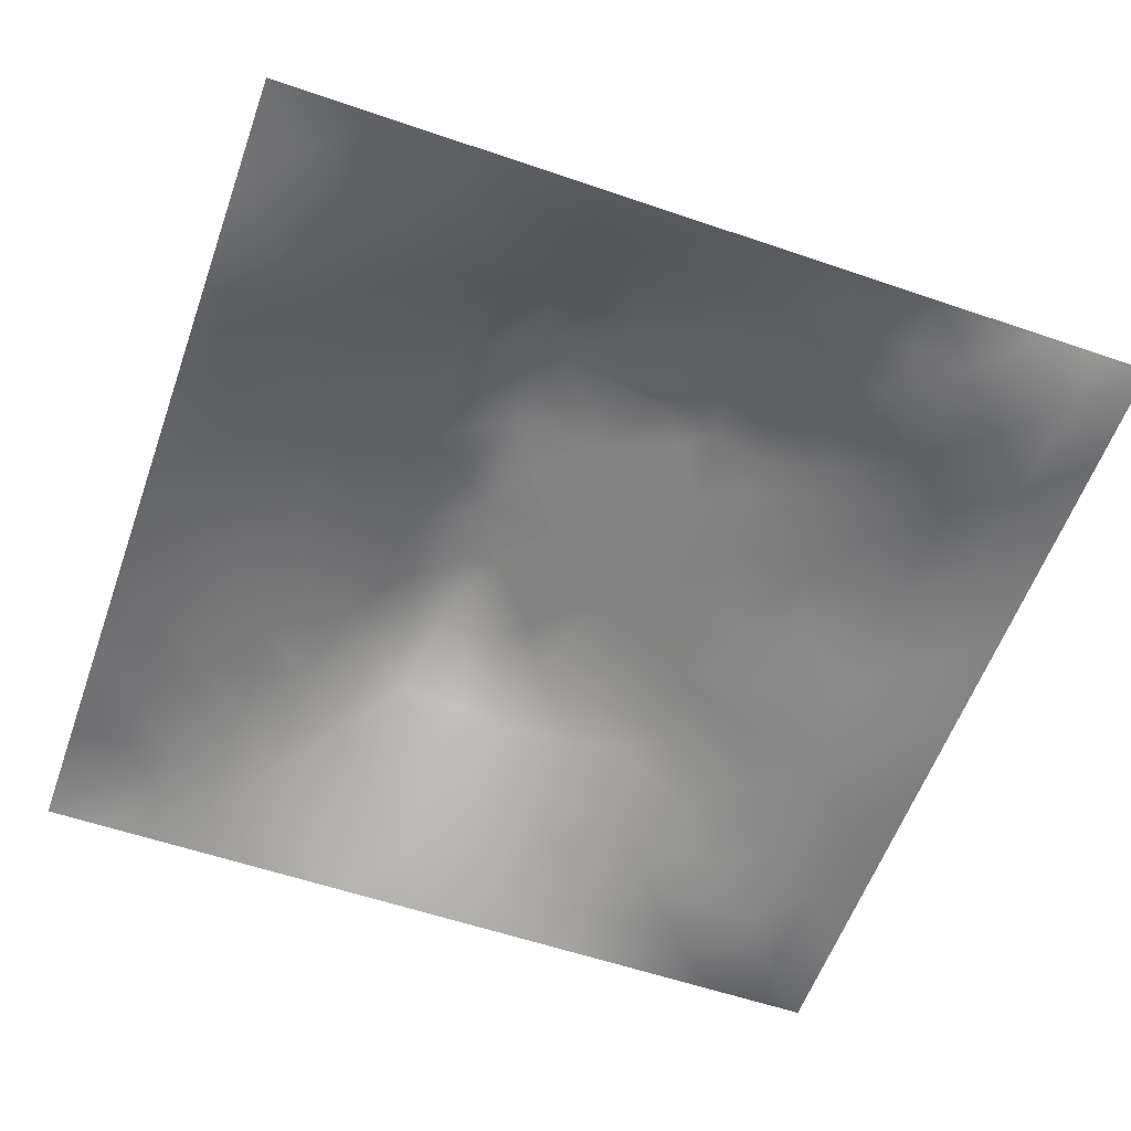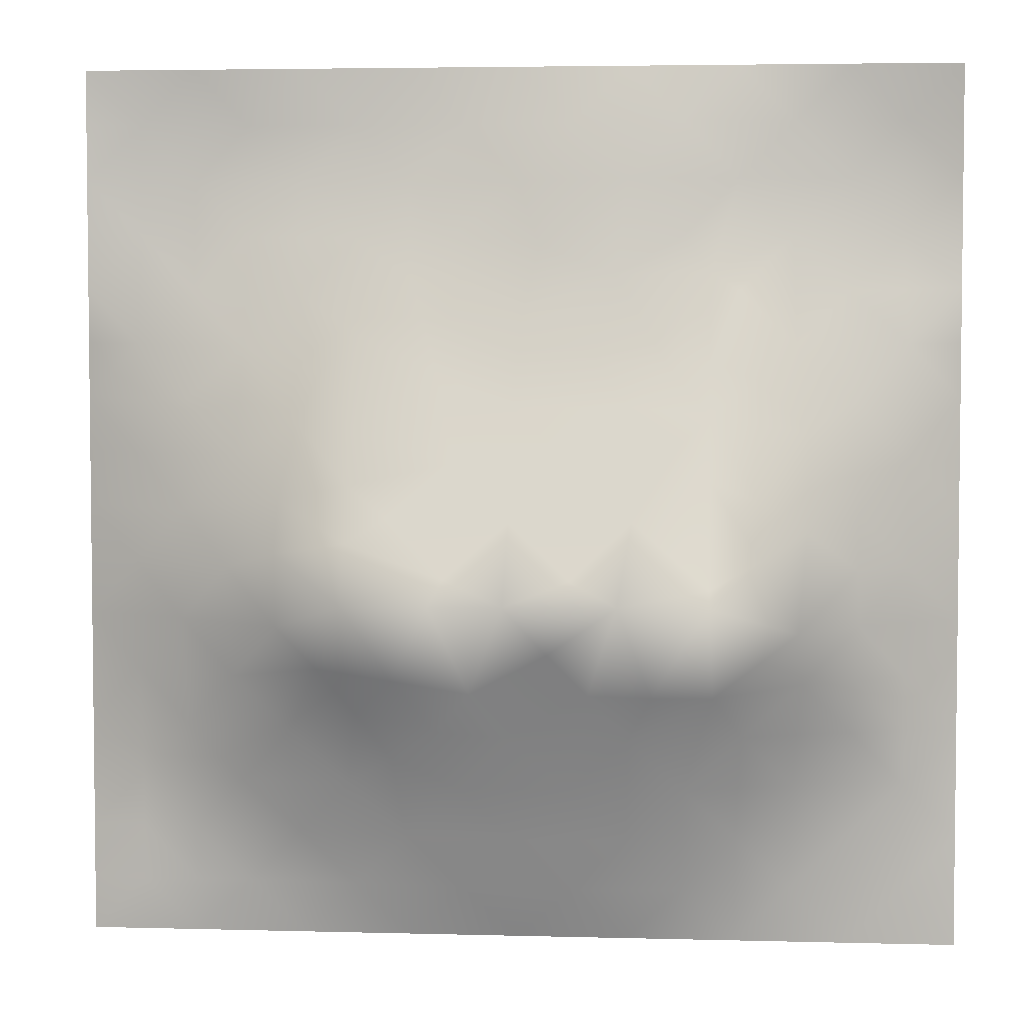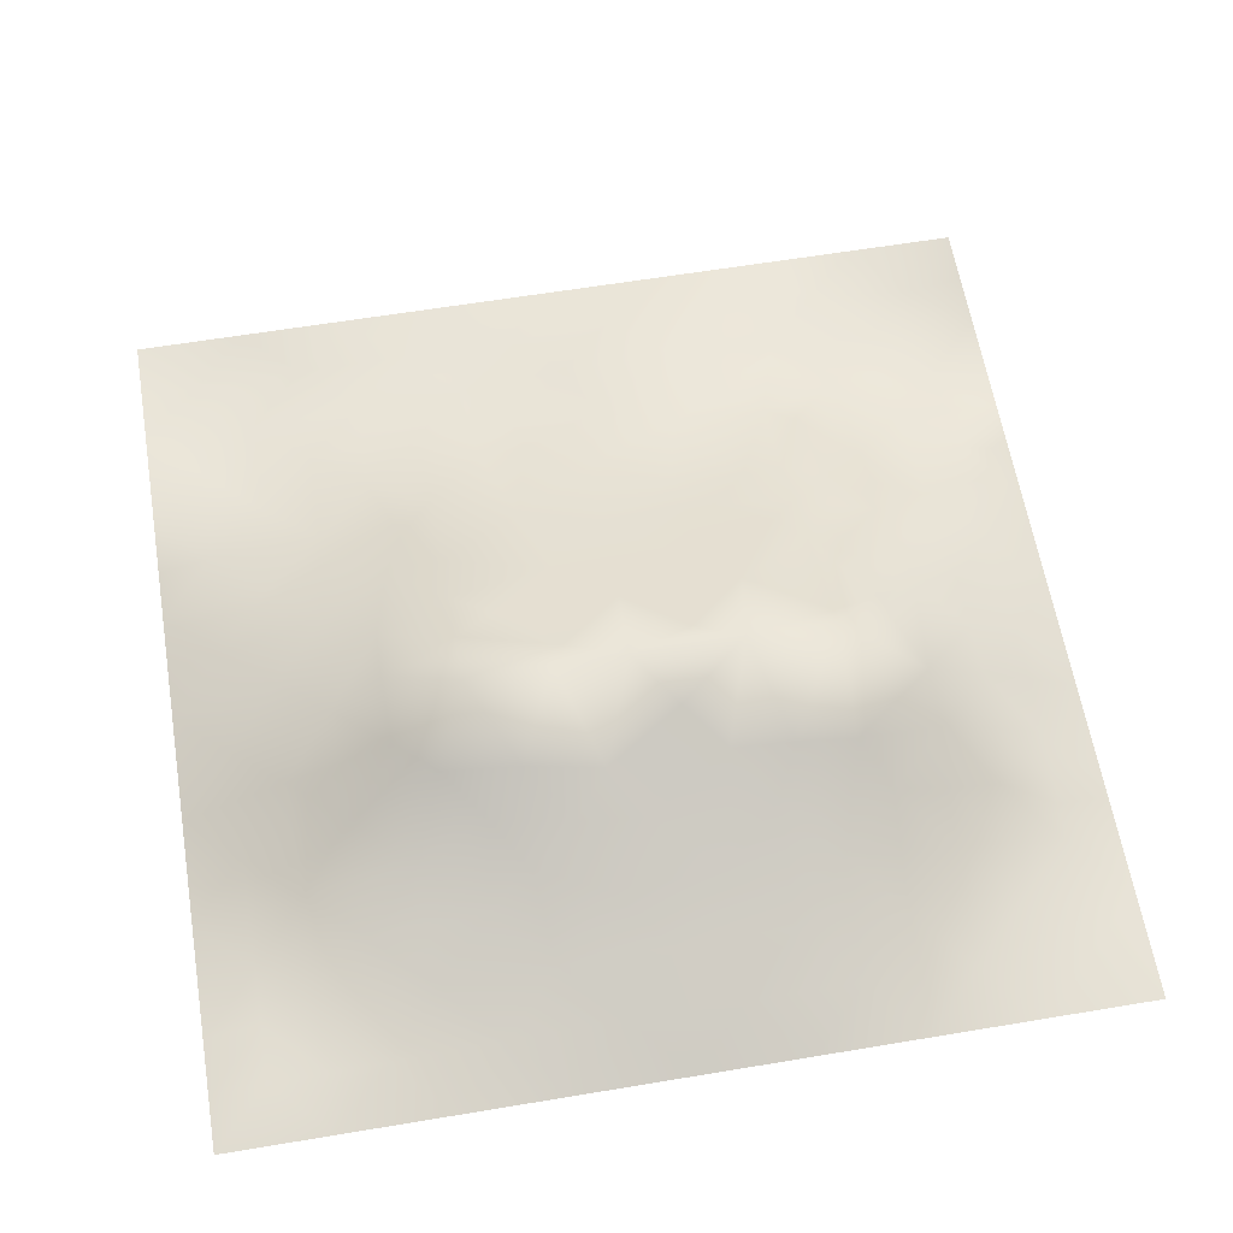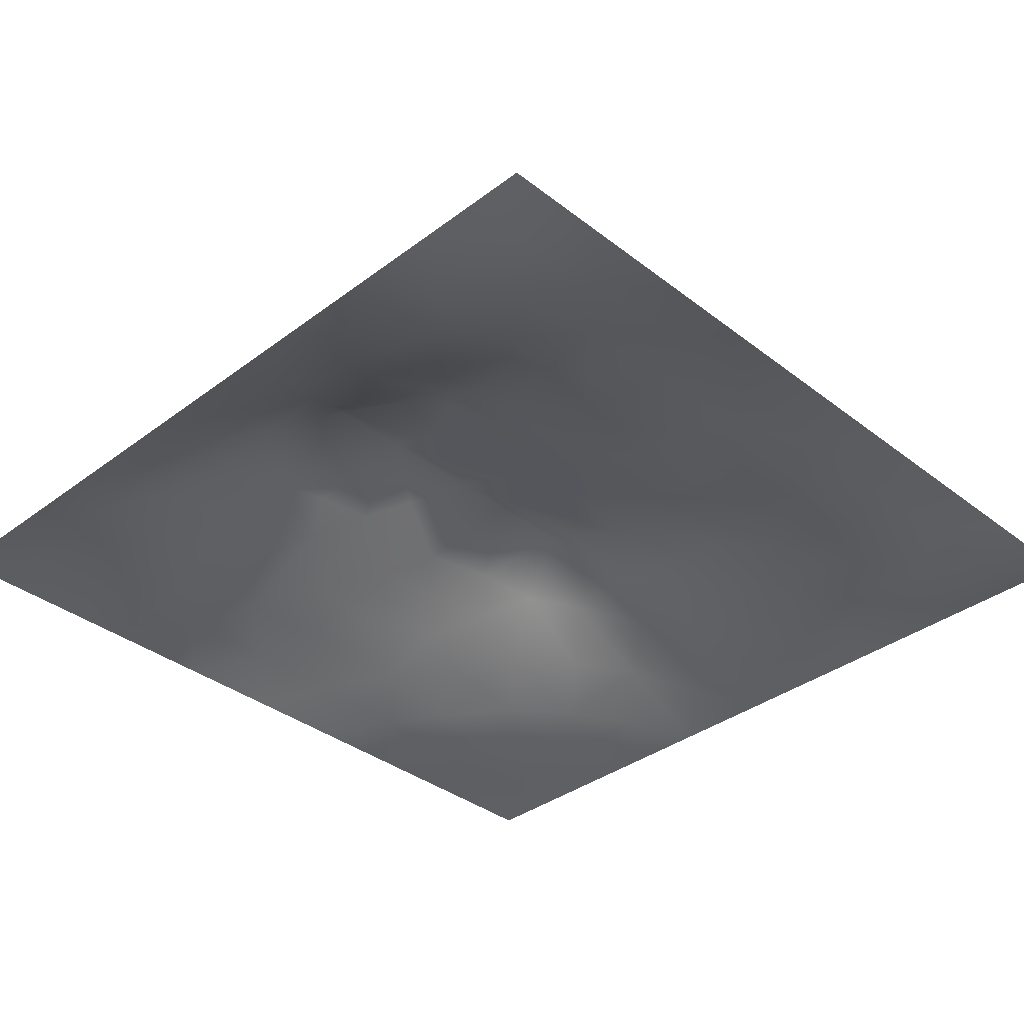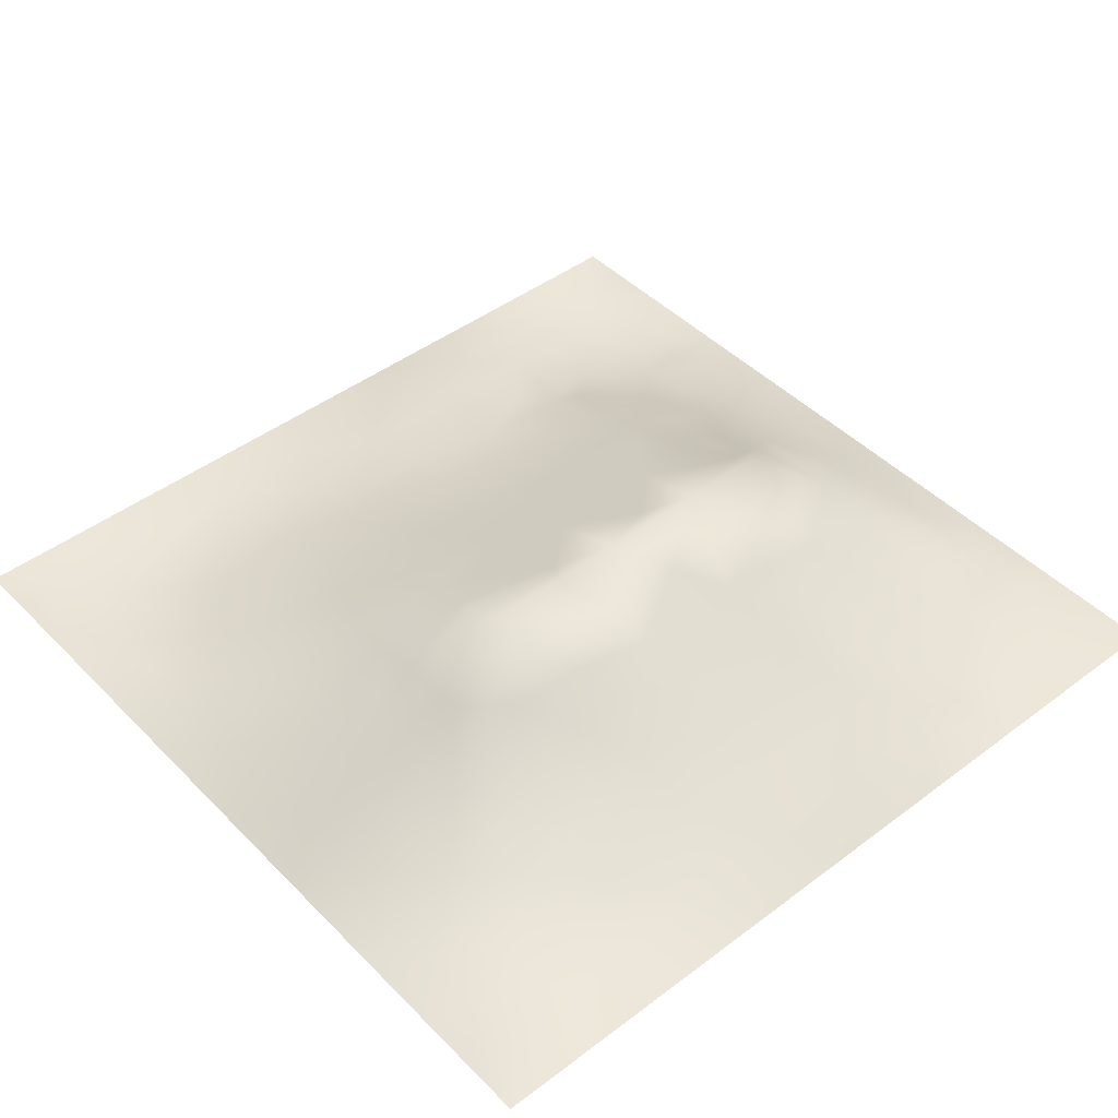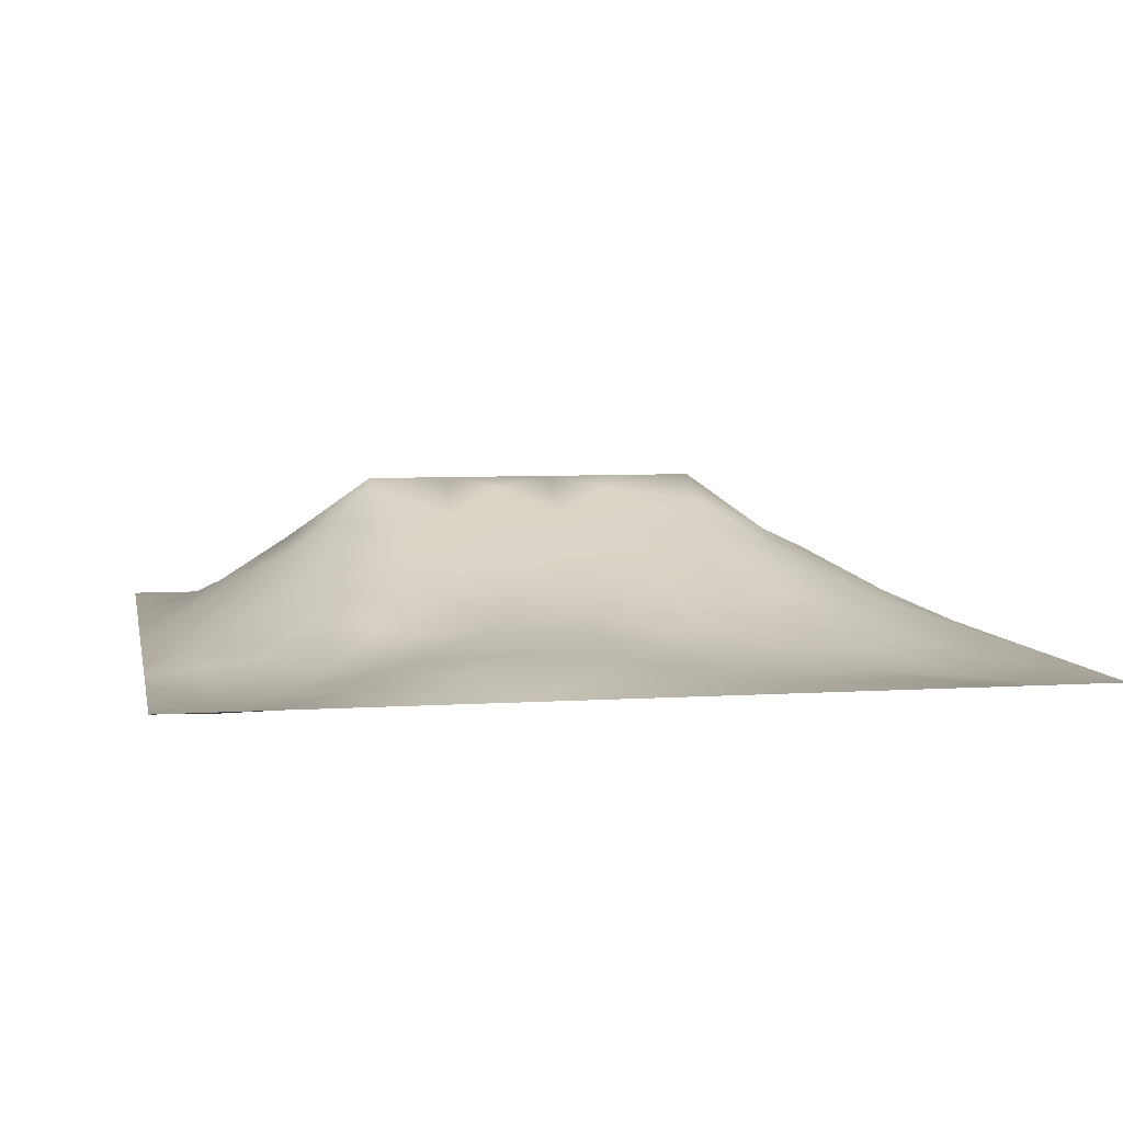
<metadata>
{"format":"obj","ext":"obj","renderer":"f3d","projection":"perspective","resolution":1024,"background":"white","views":[{"elev":-58.0,"azim":70.5,"up":"+Z"},{"elev":4.1,"azim":5.0,"up":"+Y"},{"elev":61.8,"azim":-9.6,"up":"+Z"},{"elev":-36.0,"azim":134.6,"up":"+Z"},{"elev":45.1,"azim":-41.0,"up":"+Z"},{"elev":6.0,"azim":168.8,"up":"+Z"}]}
</metadata>
<code>
v -0 0 -0
v 1 0 -0
v -0 1 0
v 1 1 0
v 0.5008 0.4924 0.1439
v -0 0.5 0
v 0.5 1 0
v 1 0.5 0
v 0.5 -0 0
v 0.2507 0.7456 0.03074
v 0.752 0.7464 0.04099
v 0.2461 0.2493 0.07669
v 0.7562 0.2491 0.08157
v 0.75 0 0
v 0.25 0 0
v 1 0.75 0
v 1 0.25 0
v 0.25 1 0
v 0.75 1 0
v 0 0.25 0
v 0 0.75 -0
v 0.3632 0.2205 0.08464
v 0 0.6875 -0
v 0.2383 0.5137 0.1005
v 0.8175 0.25 0.06134
v 0.8856 0.3732 0.06684
v 0.6261 0.1247 0.0497
v 0.8838 0.4357 0.06513
v 0.8747 0.1268 0.01422
v 0.375 0.1251 0.04813
v 0.125 0.1255 0.01852
v 0.4924 0.2491 0.108
v 0.8794 0.623 0.04479
v 0.6297 0.6177 0.09161
v 0.8738 0.8726 -0.00679
v 0.3766 0.8698 0.01043
v 0.2576 0.5983 0.08284
v 0.1264 0.8728 -0.008765
v 0.1226 0.6237 0.03902
v 0.6257 0.8726 0.02936
v 0.119 0.3743 0.05724
v 0.2501 0.1263 0.03333
v 0.8749 0.7463 0.01322
v 0.8788 0.2502 0.04183
v 0.2517 0.8711 0.002786
v 0.7502 0.8722 0.01726
v 0.1225 0.2498 0.04036
v 0.126 0.7469 0.00996
v 0.3197 0.5915 0.102
v 0.5871 0.3009 0.1327
v 0.2514 0.8079 0.01457
v 0.8841 0.4982 0.06422
v 0.437 0.7634 0.036
v 0.2365 0.4539 0.1167
v 0 0.375 0
v 0.5007 0.8708 0.0225
v 0.5013 0.6161 0.09201
v 0.238 0.3716 0.1178
v 0.1204 0.4989 0.05264
v 0.3667 0.496 0.1422
v 0.6303 0.2479 0.1051
v 0.5004 0.1242 0.05399
v 0.4972 0.4031 0.1817
v 0 0.625 0
v 0 0.875 0
v 0 0.125 0
v 0.625 1 0
v 0.875 1 0
v 0.125 1 0
v 0.375 1 0
v 1 0.375 0
v 1 0.125 0
v 1 0.875 0
v 1 0.625 0
v 0.375 0 0
v 0.125 0 0
v 0.875 0 0
v 0.625 0 0
v 0.7502 0.1267 0.03223
v 0.6357 0.4934 0.1438
v 0.7743 0.5136 0.1146
v 0.06126 0.3127 0.02255
v 0.1776 0.4363 0.08945
v 0.181 0.3112 0.07506
v 0.06021 0.437 0.02695
v 0.6879 0.9372 0.01736
v 0.688 0.8073 0.02821
v 0.5629 0.936 0.01394
v 0.06155 0.6868 0.01681
v 0.1878 0.6835 0.03313
v 0.06102 0.5617 0.02234
v 0.1884 0.9359 -0.000942
v 0.1887 0.8092 0.009448
v 0.06279 0.9371 -0.009838
v 0.4354 0.5554 0.1174
v 0.9378 0.7481 0.006368
v 0.5083 0.7161 0.05437
v 0.3141 0.807 0.01975
v 0.4383 0.9347 0.005342
v 0.9369 0.8105 -0.00447
v 0.8113 0.8079 0.007846
v 0.9374 0.9371 -0.01208
v 0.8755 0.1894 0.0243
v 0.5669 0.5543 0.1181
v 0.7201 0.4228 0.1736
v 0.827 0.5892 0.0718
v 0.8152 0.6839 0.04393
v 0.9411 0.5612 0.02812
v 0.3193 0.6976 0.05765
v 0.6909 0.5796 0.1077
v 0.4314 0.4316 0.1694
v 0.188 0.06333 0.01148
v 0.06214 0.0622 0.0119
v 0.1856 0.1869 0.04608
v 0.3129 0.06296 0.02023
v 0.3114 0.1881 0.0639
v 0.4377 0.06189 0.02687
v 0.8117 0.06436 0.006733
v 0.9373 0.06287 0.005353
v -0 0.5625 0
v 0.5693 0.4309 0.17
v 0.5262 0.7974 0.03484
v 0.5643 0.1867 0.07951
v 0.6909 0.186 0.07098
v 0.5627 0.06165 0.02762
v 0.9394 0.3125 0.02433
v 0.8233 0.3098 0.08516
v 0.9418 0.4366 0.03217
v 0.3136 0.935 0.001035
v 0.9401 0.25 0.02274
v 0.814 0.189 0.04076
v 0.8175 0.3684 0.1091
v 0.6875 0.06245 0.02207
v 0.06237 0.1252 0.01092
v 0.9382 0.1882 0.01453
v 0.437 0.1869 0.07864
v 0.06256 0.188 0.01285
v 0.3812 0.7609 0.03453
v 0.9403 0.6869 0.02252
v 0.3697 0.3152 0.1351
v 0.06341 0.811 -0.00362
v 0.8124 0.9361 0.004484
v 0.1829 0.561 0.06863
v 0.7717 0.6462 0.07068
v 0.3201 0.5307 0.1276
v 0.7204 0.4039 0.1817
v 0.3206 0.4022 0.1817
v 0.7194 0.7664 0.0356
v 0.8828 0.3111 0.05714
v 0.6211 0.4036 0.1817
v 1 0.6875 0
v 0.2852 0.3271 0.1283
v 0.7195 0.6072 0.09616
v 0.7243 0.2974 0.1159
v 0.6723 0.6626 0.07261
v 0.3253 0.2747 0.1067
v 0.2799 0.6533 0.06517
v 0.7194 0.5372 0.1255
v 0.6131 0.7646 0.04488
v 0.3204 0.4685 0.1537
v 0.4156 0.4028 0.1817
v 0.5433 0.348 0.1557
v 0.7767 0.4511 0.1339
v -0 0.0625 -0
v 0.4156 0.255 0.1096
v 0.4272 0.8078 0.02316
v 0.8267 0.4796 0.0996
v 0.7526 0.1881 0.05584
v 0.7193 0.6676 0.07088
v 0.4144 0.6541 0.07603
v -0 0.9375 0
v 1 0.9375 0
v 0.5899 0.667 0.07147
v 0.1788 0.3733 0.08579
v 0.4561 0.3011 0.1311
v 0.248 0.1868 0.05744
v 0.6571 0.2987 0.1287
v 0.1251 0.06254 0.01115
v 0.9418 0.3744 0.03123
f 1 113 164
f 134 137 66
f 134 66 164
f 76 178 113
f 147 140 161
f 178 134 113
f 29 131 118
f 134 164 113
f 84 174 41
f 170 138 109
f 2 72 119
f 31 137 134
f 162 63 175
f 115 112 15
f 12 114 176
f 170 53 138
f 178 112 31
f 178 31 134
f 76 113 1
f 76 112 178
f 76 15 112
f 117 115 75
f 75 115 15
f 175 32 162
f 125 62 117
f 116 22 156
f 30 115 117
f 32 165 136
f 165 22 136
f 176 42 116
f 22 30 136
f 176 114 42
f 116 30 22
f 42 112 115
f 79 118 131
f 12 116 156
f 12 176 116
f 152 12 156
f 174 58 83
f 140 165 175
f 166 138 53
f 85 55 41
f 174 83 41
f 175 165 32
f 165 156 22
f 63 161 175
f 161 140 175
f 140 156 165
f 147 111 160
f 140 152 156
f 162 50 150
f 54 58 147
f 77 2 119
f 95 170 49
f 111 161 63
f 111 5 60
f 54 147 160
f 147 152 140
f 147 161 111
f 84 152 58
f 58 152 147
f 38 94 141
f 54 83 58
f 85 41 83
f 82 137 47
f 84 12 152
f 84 58 174
f 49 170 109
f 49 109 157
f 47 84 41
f 82 47 41
f 55 82 41
f 20 137 82
f 20 66 137
f 55 20 82
f 157 10 90
f 37 90 143
f 64 39 89
f 36 99 129
f 136 30 62
f 24 59 83
f 92 18 69
f 70 129 99
f 38 92 94
f 95 60 5
f 98 138 36
f 122 53 97
f 135 44 103
f 88 99 56
f 45 51 98
f 109 98 10
f 47 137 114
f 166 36 138
f 130 17 126
f 51 10 98
f 126 17 71
f 143 90 39
f 38 45 92
f 93 45 38
f 45 98 36
f 129 45 36
f 129 70 18
f 69 94 92
f 94 69 3
f 48 38 141
f 171 94 3
f 65 94 171
f 21 141 65
f 21 89 141
f 48 141 89
f 117 62 30
f 23 89 21
f 90 48 89
f 93 10 51
f 93 51 45
f 93 38 48
f 39 90 89
f 37 24 145
f 64 89 23
f 59 85 83
f 37 145 49
f 65 141 94
f 120 91 64
f 6 91 120
f 18 92 129
f 91 39 64
f 45 129 92
f 6 55 85
f 24 83 54
f 48 90 93
f 10 93 90
f 24 143 59
f 24 54 160
f 145 24 160
f 60 95 145
f 60 145 160
f 135 72 17
f 37 49 157
f 37 157 90
f 37 143 24
f 109 138 98
f 109 10 157
f 135 130 44
f 139 43 33
f 135 103 29
f 77 119 118
f 116 42 30
f 107 33 43
f 95 49 145
f 170 97 53
f 5 111 63
f 57 95 104
f 60 160 111
f 166 56 36
f 121 5 63
f 104 95 5
f 105 158 80
f 85 59 6
f 158 153 110
f 57 97 170
f 57 170 95
f 9 125 117
f 115 30 42
f 150 121 63
f 40 46 86
f 99 36 56
f 159 155 148
f 155 173 34
f 173 97 57
f 91 6 59
f 96 43 139
f 153 169 155
f 16 96 139
f 122 159 40
f 107 106 33
f 148 169 11
f 110 34 104
f 106 153 81
f 80 104 5
f 80 110 104
f 8 108 128
f 154 132 146
f 81 153 158
f 158 110 80
f 132 26 28
f 167 106 81
f 33 106 52
f 11 144 107
f 126 26 149
f 33 52 108
f 19 86 142
f 84 47 12
f 149 127 44
f 101 11 107
f 39 91 143
f 144 169 153
f 144 153 106
f 144 106 107
f 159 148 87
f 11 169 144
f 43 101 107
f 114 12 47
f 173 57 34
f 100 101 43
f 46 142 86
f 35 101 100
f 59 143 91
f 104 34 57
f 102 35 100
f 102 142 35
f 68 142 102
f 7 99 88
f 148 101 46
f 72 135 119
f 88 40 86
f 56 166 122
f 122 97 159
f 159 87 40
f 148 46 87
f 87 46 40
f 148 155 169
f 148 11 101
f 159 97 173
f 159 173 155
f 56 122 40
f 122 166 53
f 88 56 40
f 31 114 137
f 67 86 19
f 67 88 86
f 7 70 99
f 67 7 88
f 68 19 142
f 73 102 100
f 4 68 102
f 172 4 102
f 73 172 102
f 16 73 100
f 151 16 139
f 74 151 139
f 8 74 108
f 131 25 13
f 103 131 29
f 27 124 61
f 110 153 34
f 27 125 133
f 28 128 52
f 126 179 26
f 118 79 14
f 133 14 79
f 25 44 127
f 78 133 125
f 126 71 179
f 167 28 52
f 74 139 108
f 132 127 26
f 105 146 163
f 96 16 100
f 33 108 139
f 155 34 153
f 63 162 150
f 142 46 35
f 135 17 130
f 101 35 46
f 77 118 14
f 154 127 132
f 127 149 26
f 13 25 127
f 131 13 168
f 123 50 32
f 123 27 61
f 167 132 28
f 163 132 167
f 167 52 106
f 163 167 81
f 163 81 158
f 150 105 80
f 124 154 61
f 146 132 163
f 105 163 158
f 150 80 121
f 121 80 5
f 52 128 108
f 177 150 50
f 150 146 105
f 119 29 118
f 154 177 61
f 62 27 123
f 177 146 150
f 177 50 61
f 154 13 127
f 154 146 177
f 131 168 79
f 124 13 154
f 125 27 62
f 133 78 14
f 123 61 50
f 123 32 136
f 62 123 136
f 50 162 32
f 9 117 75
f 114 31 42
f 78 125 9
f 112 42 31
f 28 26 128
f 133 124 27
f 103 44 25
f 44 130 149
f 79 124 133
f 179 128 26
f 168 13 124
f 168 124 79
f 126 149 130
f 103 25 131
f 29 119 135
f 43 96 100
f 128 71 8
f 179 71 128

</code>
